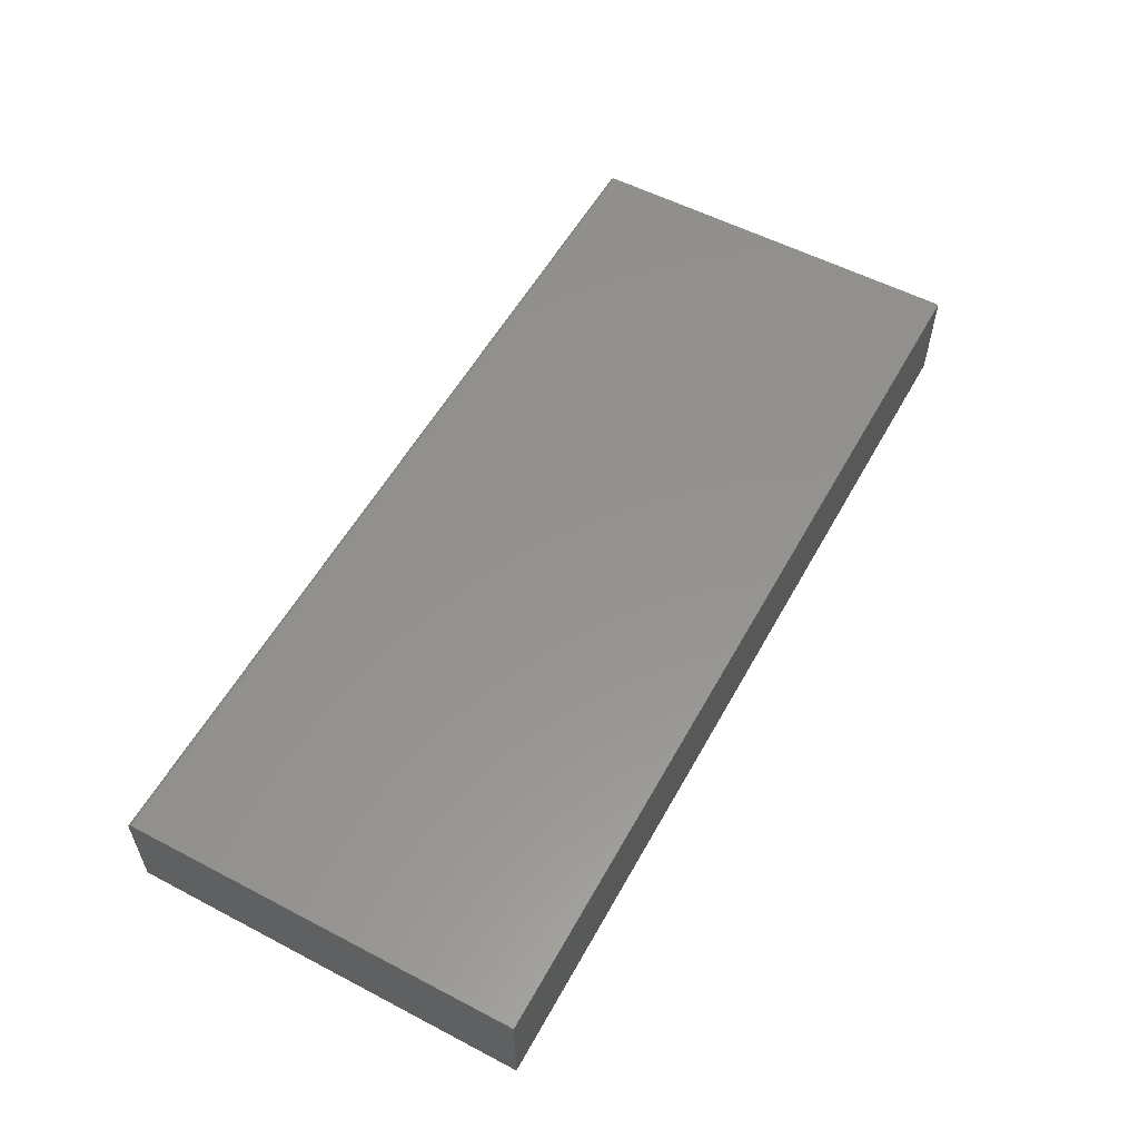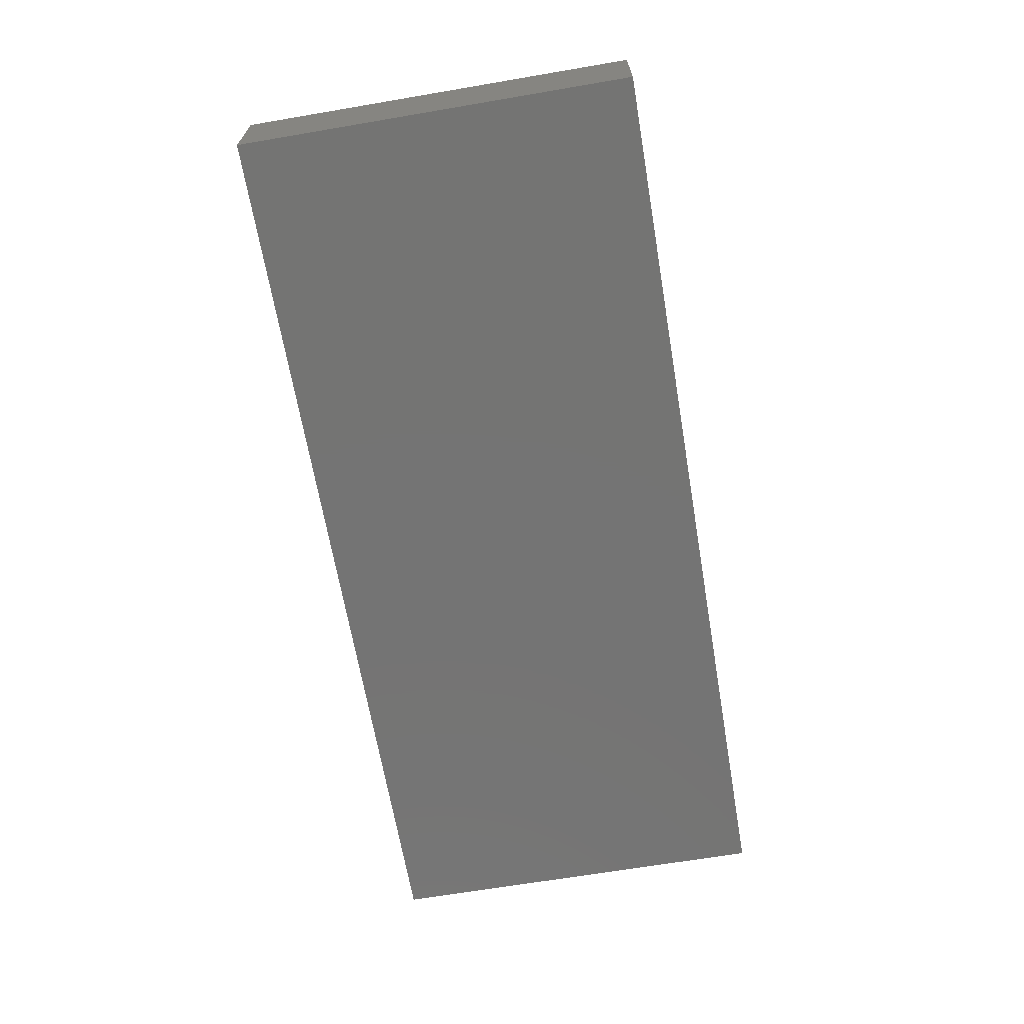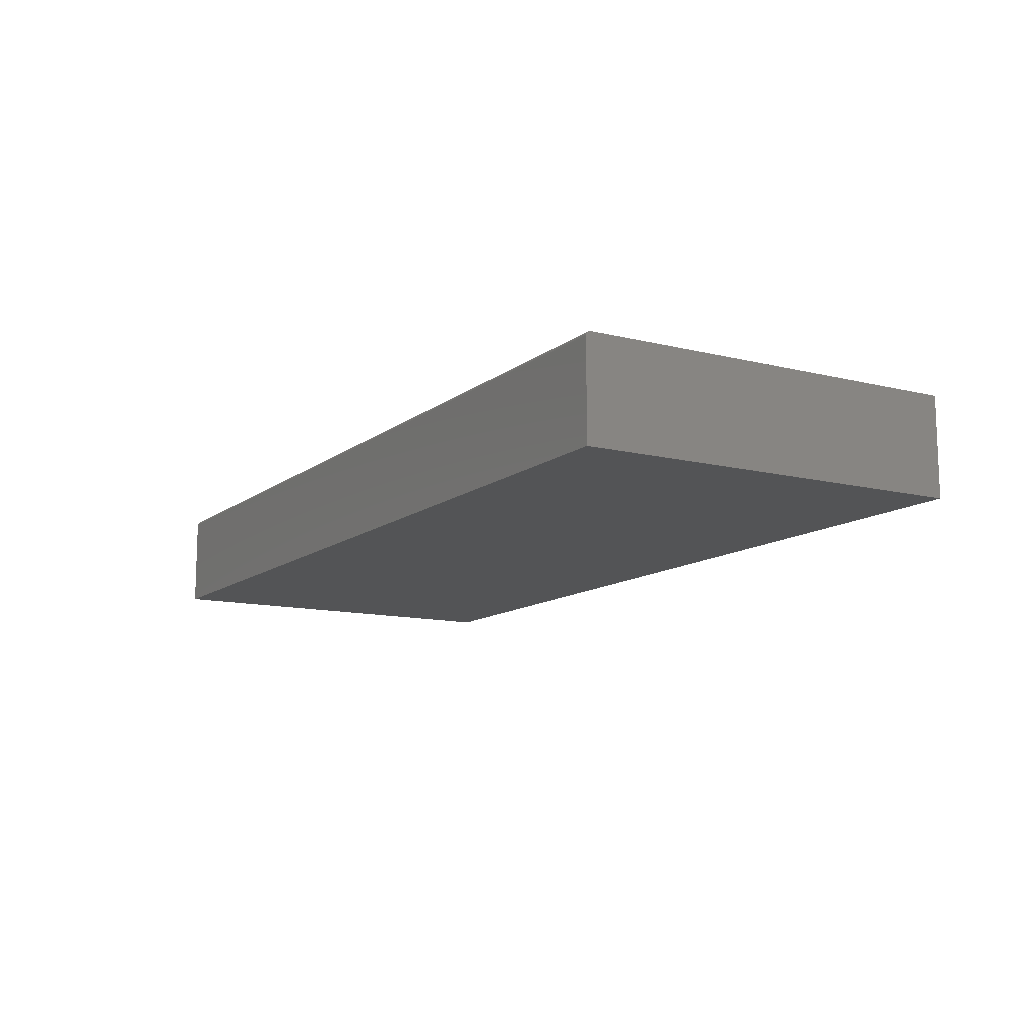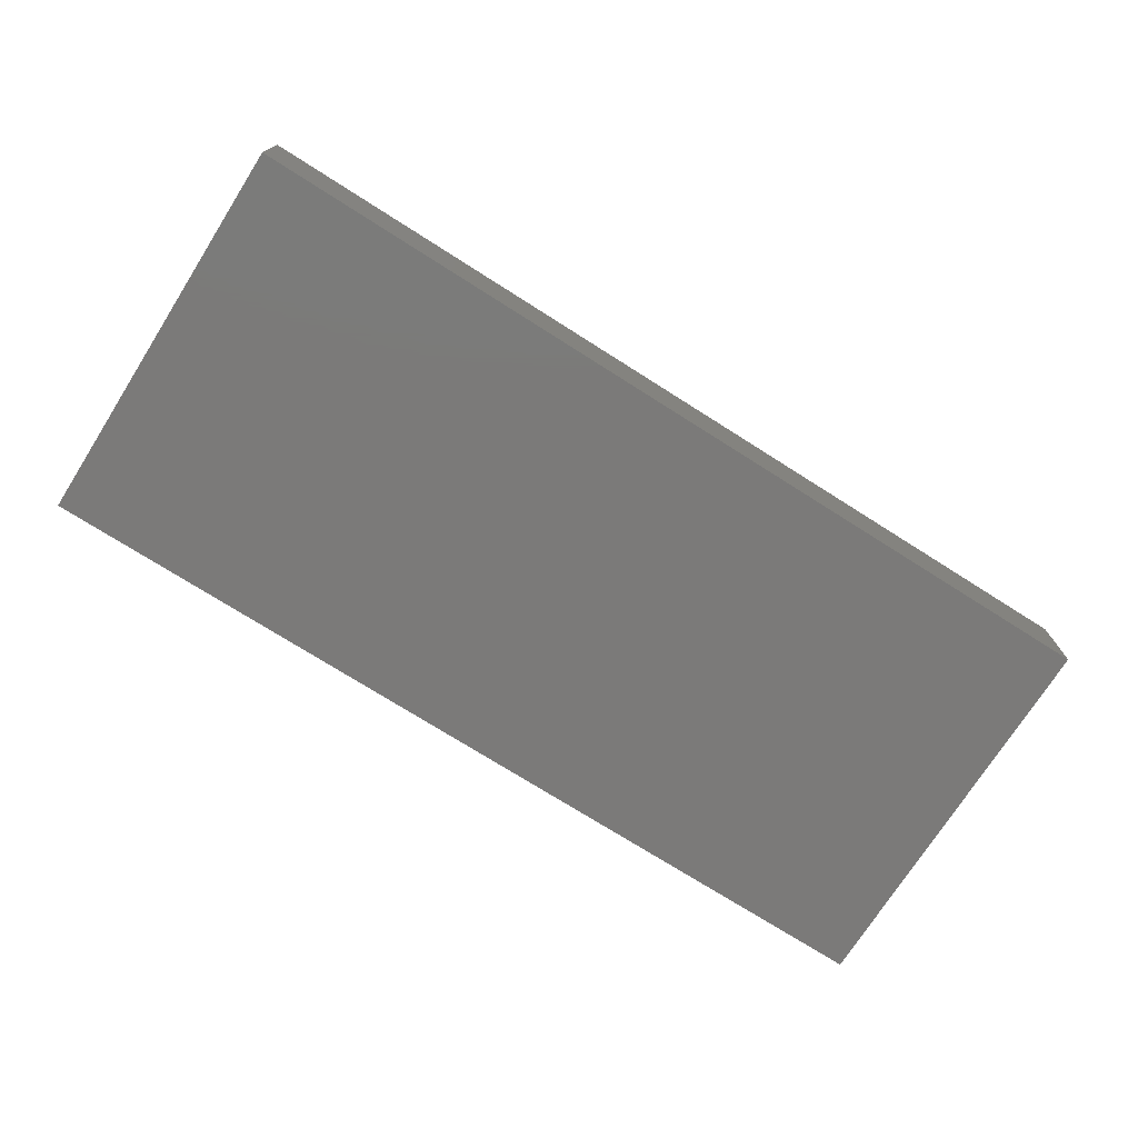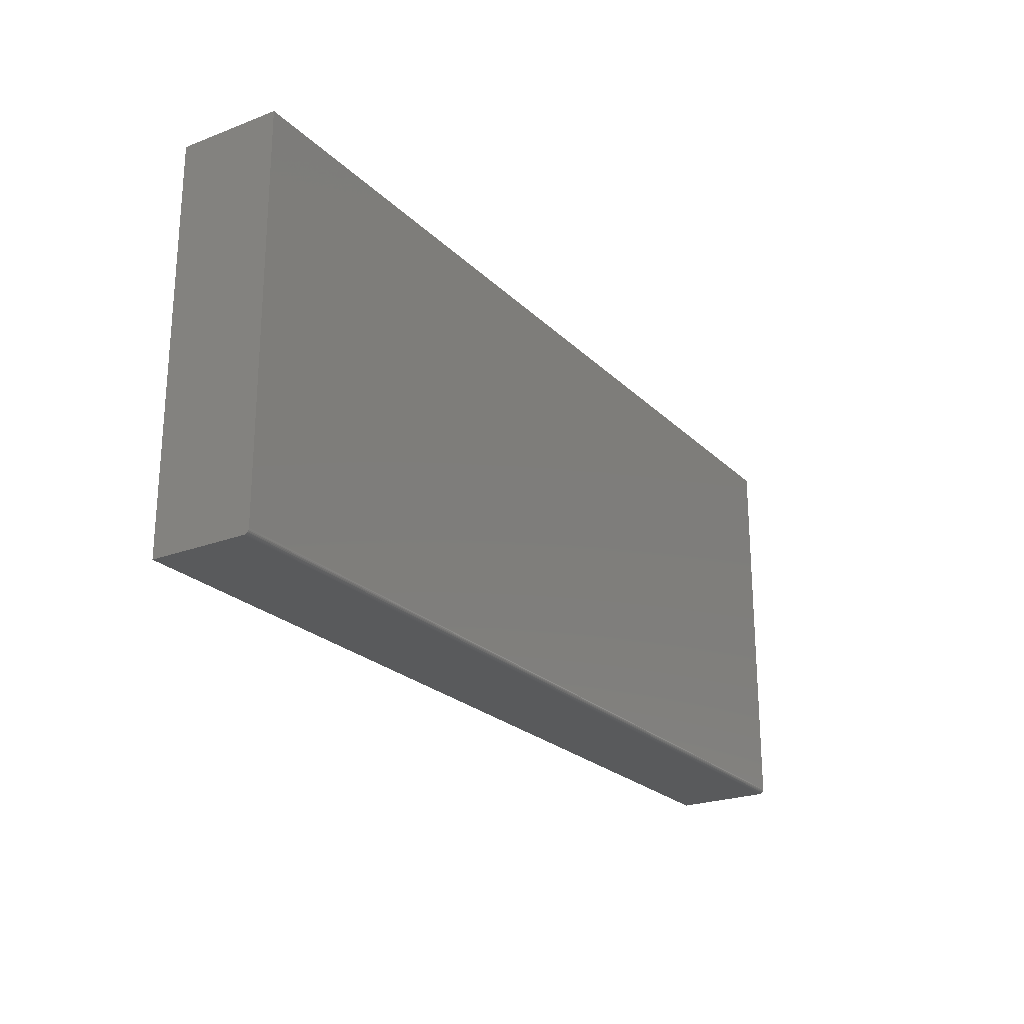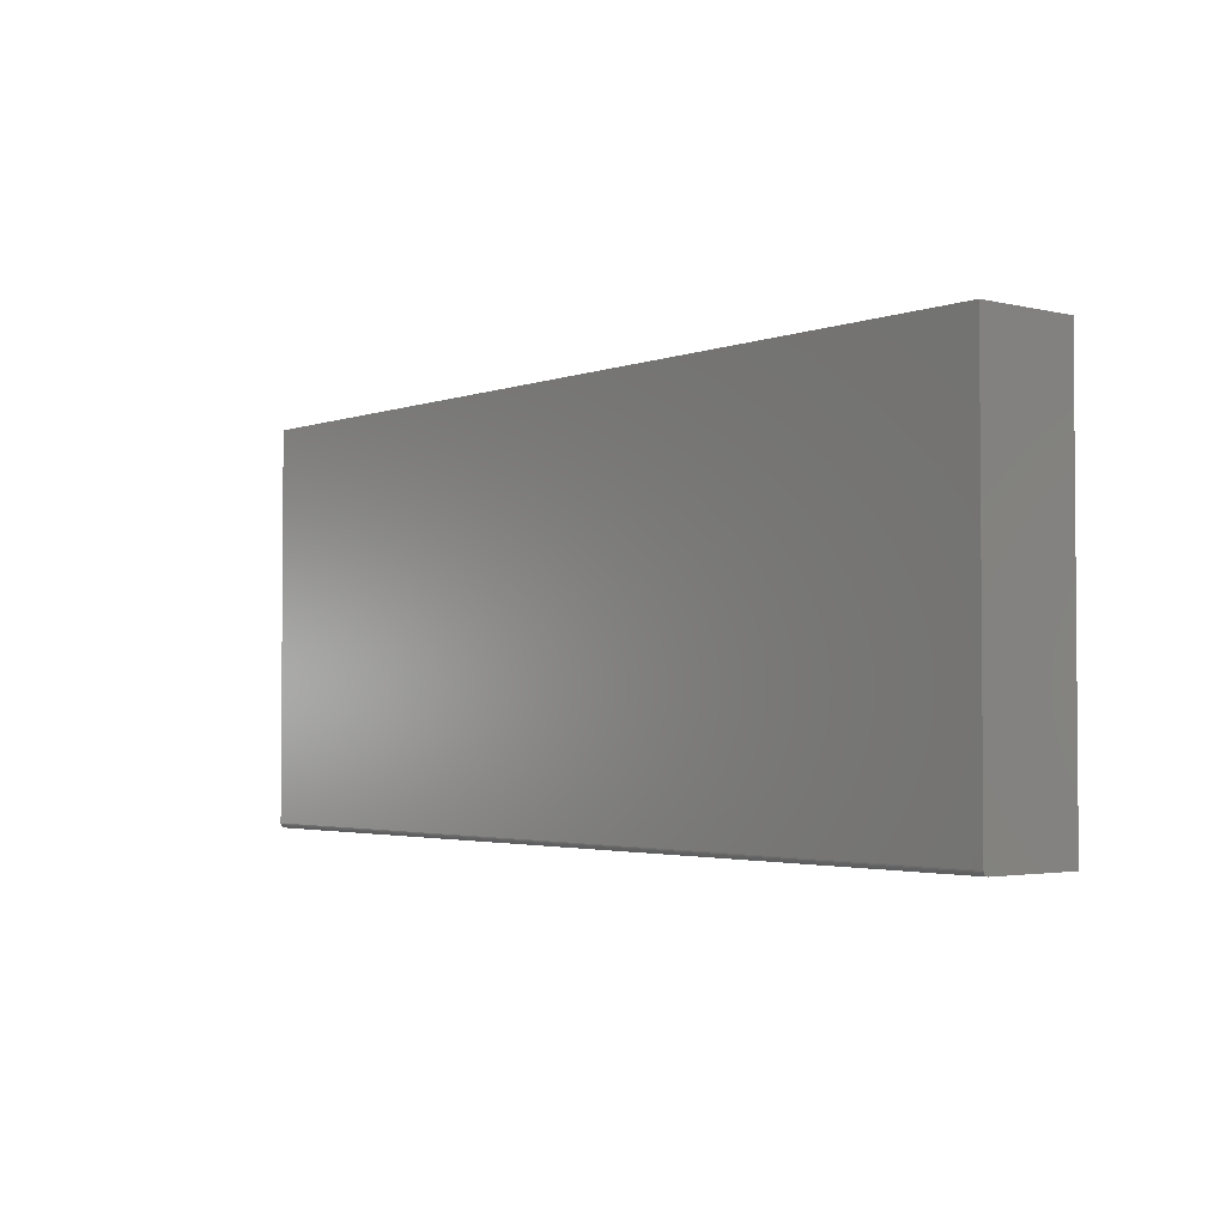
<metadata>
{"format":"stl","ext":"stl","renderer":"f3d","projection":"perspective","resolution":1024,"background":"white","views":[{"elev":56.0,"azim":118.7,"up":"+Z"},{"elev":-66.3,"azim":-80.3,"up":"+Z"},{"elev":-12.1,"azim":59.5,"up":"+Z"},{"elev":-73.6,"azim":-32.4,"up":"+Z"},{"elev":-23.5,"azim":-57.3,"up":"+Y"},{"elev":-2.7,"azim":50.7,"up":"+Y"}]}
</metadata>
<code>
# stl→obj: 24 verts, 44 faces
v -0.75 -0.3203 0.1641
v 0.75 -0.3203 0.1641
v -0.75 0.3192 0.1641
v 0.75 0.3192 0.1641
v -0.75 -0.3247 0.1627
v -0.75 -0.3268 0.1606
v -0.75 -0.3258 0.1618
v -0.75 0.3192 0
v -0.75 -0.3281 0
v -0.75 -0.3233 0.1635
v -0.75 -0.3218 0.1639
v -0.75 -0.3281 0.1562
v -0.75 -0.328 0.1578
v -0.75 -0.3275 0.1592
v 0.75 -0.3218 0.1639
v 0.75 -0.3247 0.1627
v 0.75 -0.3233 0.1635
v 0.75 0.3192 0
v 0.75 -0.3258 0.1618
v 0.75 -0.3268 0.1606
v 0.75 -0.3275 0.1592
v 0.75 -0.328 0.1578
v 0.75 -0.3281 0.1562
v 0.75 -0.3281 0
f 1 2 3
f 3 2 4
f 5 6 7
f 1 3 8
f 9 6 5
f 9 5 10
f 9 10 11
f 9 11 1
f 9 1 8
f 6 9 12
f 6 12 13
f 6 13 14
f 2 15 16
f 16 15 17
f 18 4 2
f 18 2 16
f 18 16 19
f 18 19 20
f 18 20 21
f 18 21 22
f 18 22 23
f 18 23 24
f 12 9 23
f 23 9 24
f 12 23 13
f 13 23 22
f 13 22 14
f 14 22 21
f 14 21 6
f 6 21 20
f 6 20 7
f 7 20 19
f 7 19 5
f 5 19 16
f 5 16 10
f 10 16 17
f 10 17 11
f 11 17 15
f 11 15 1
f 1 15 2
f 9 8 24
f 24 8 18
f 4 18 3
f 3 18 8

</code>
